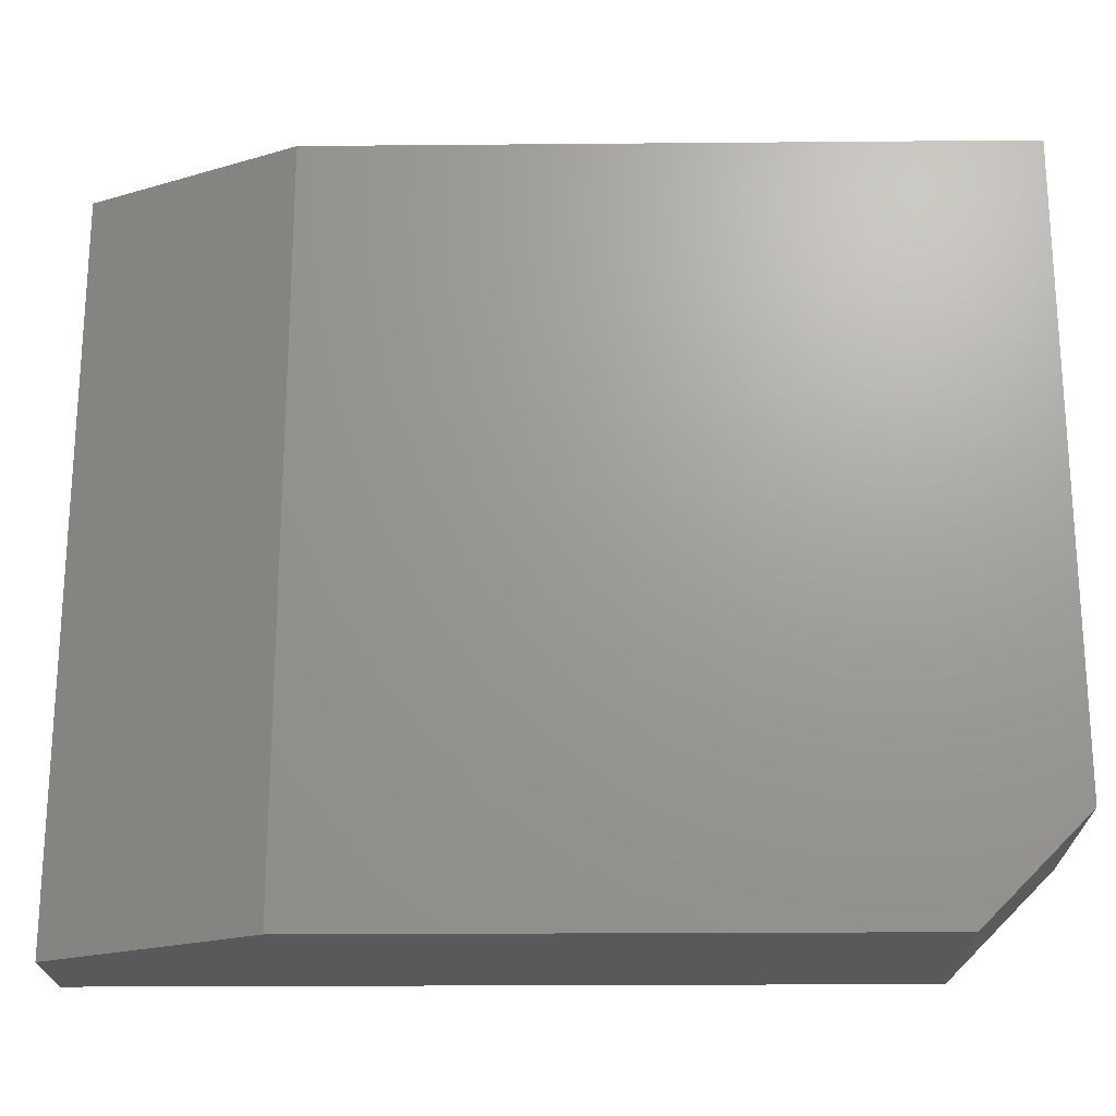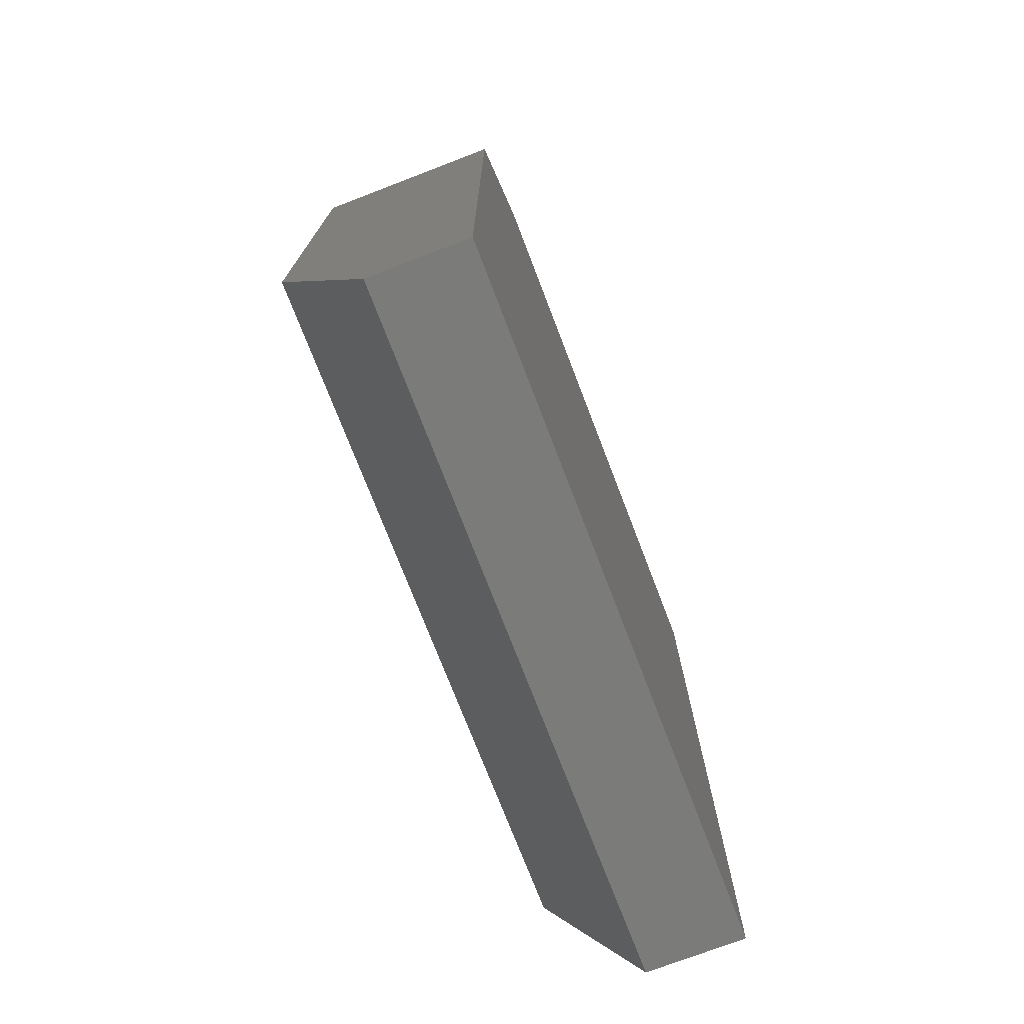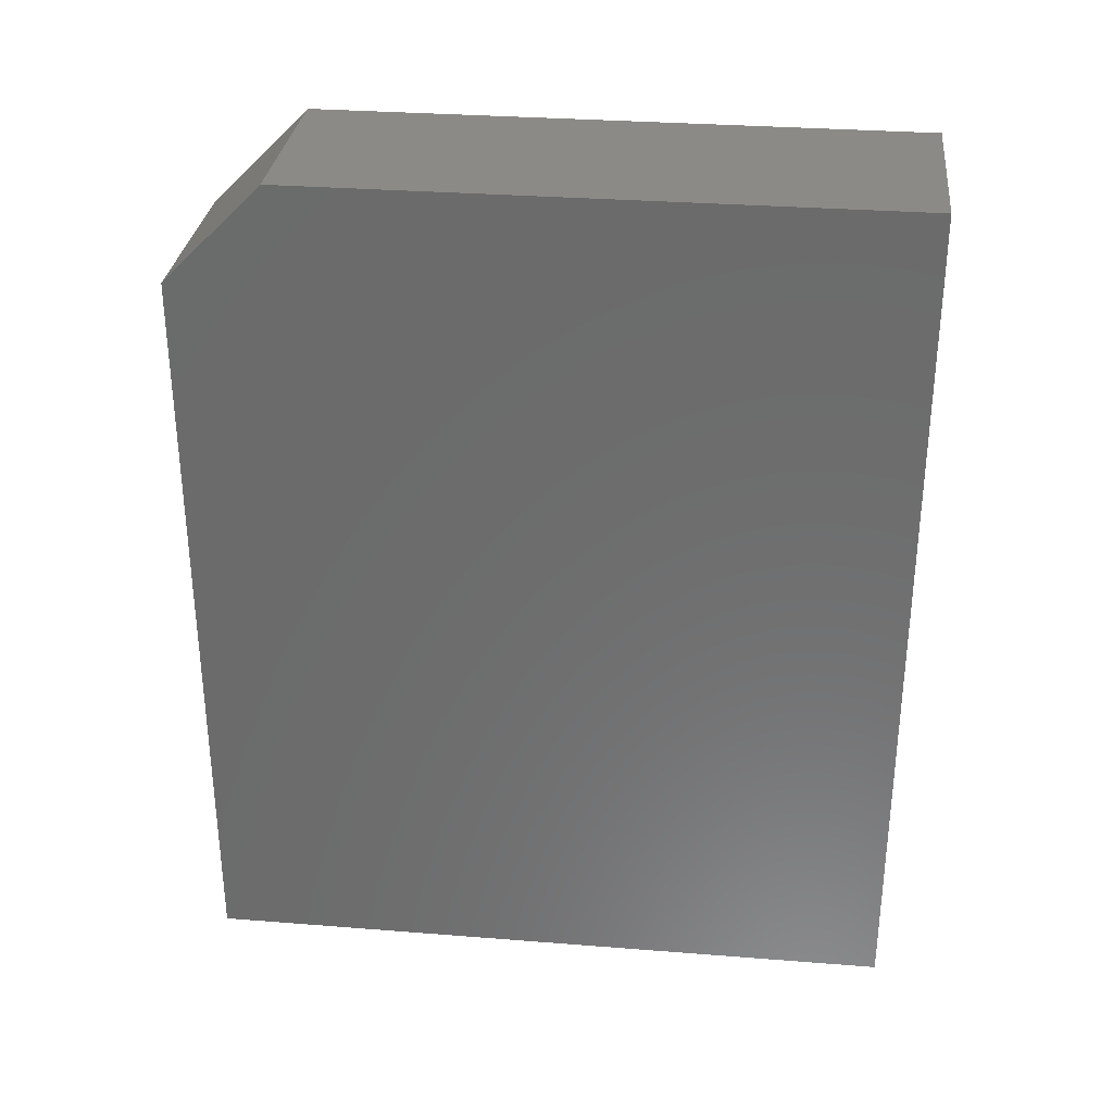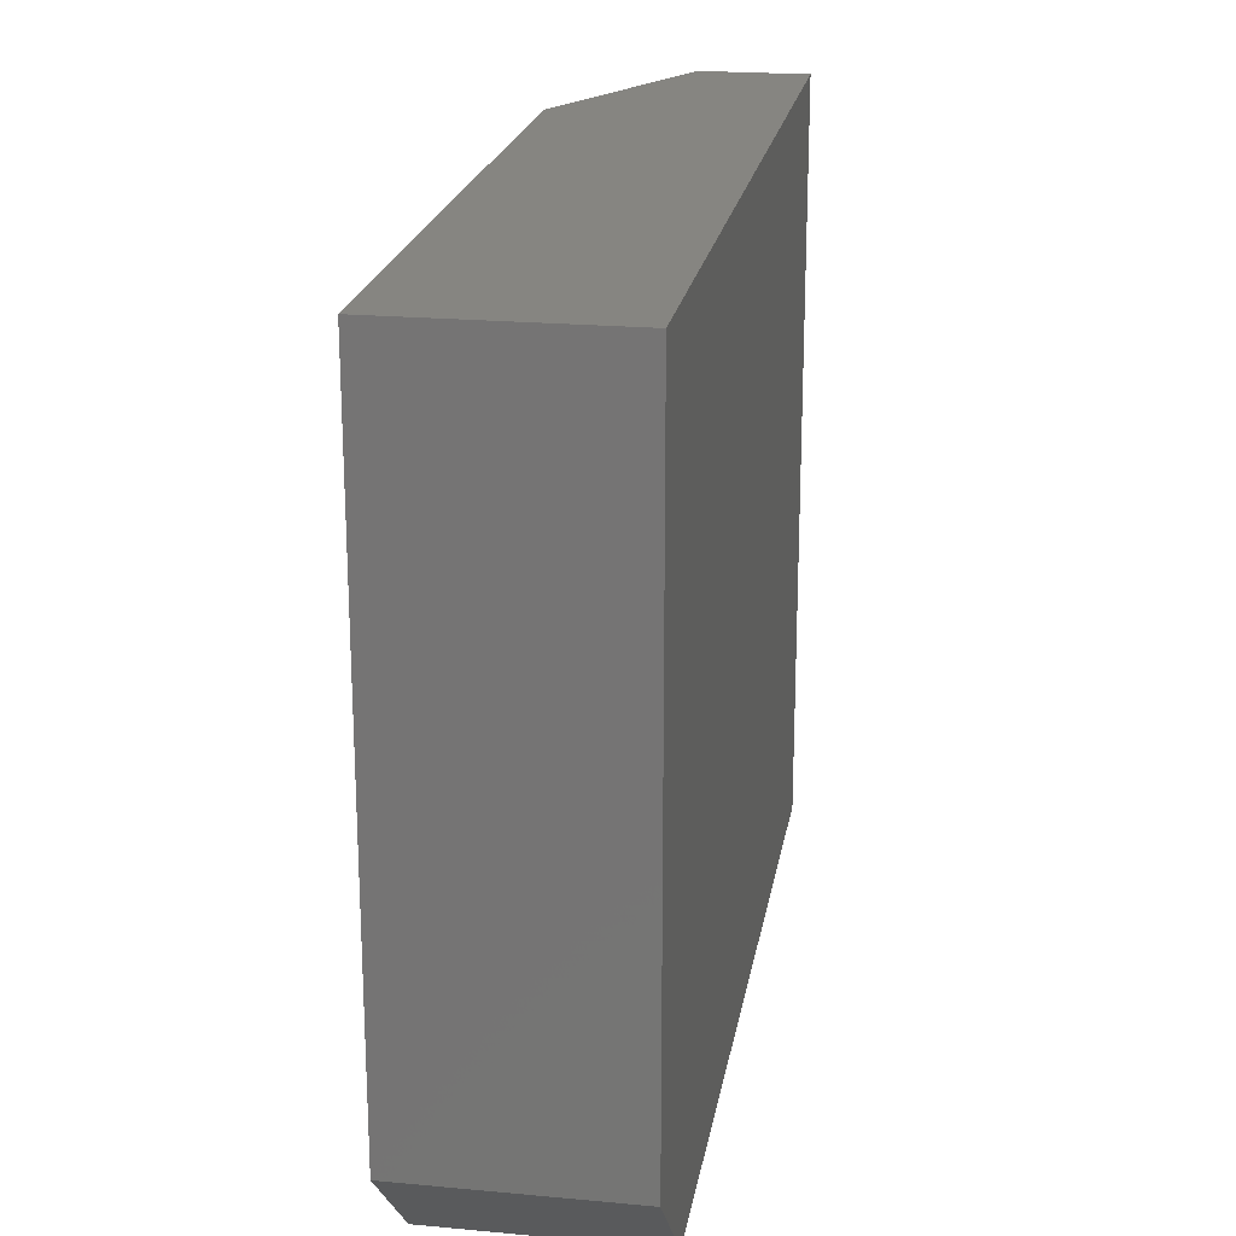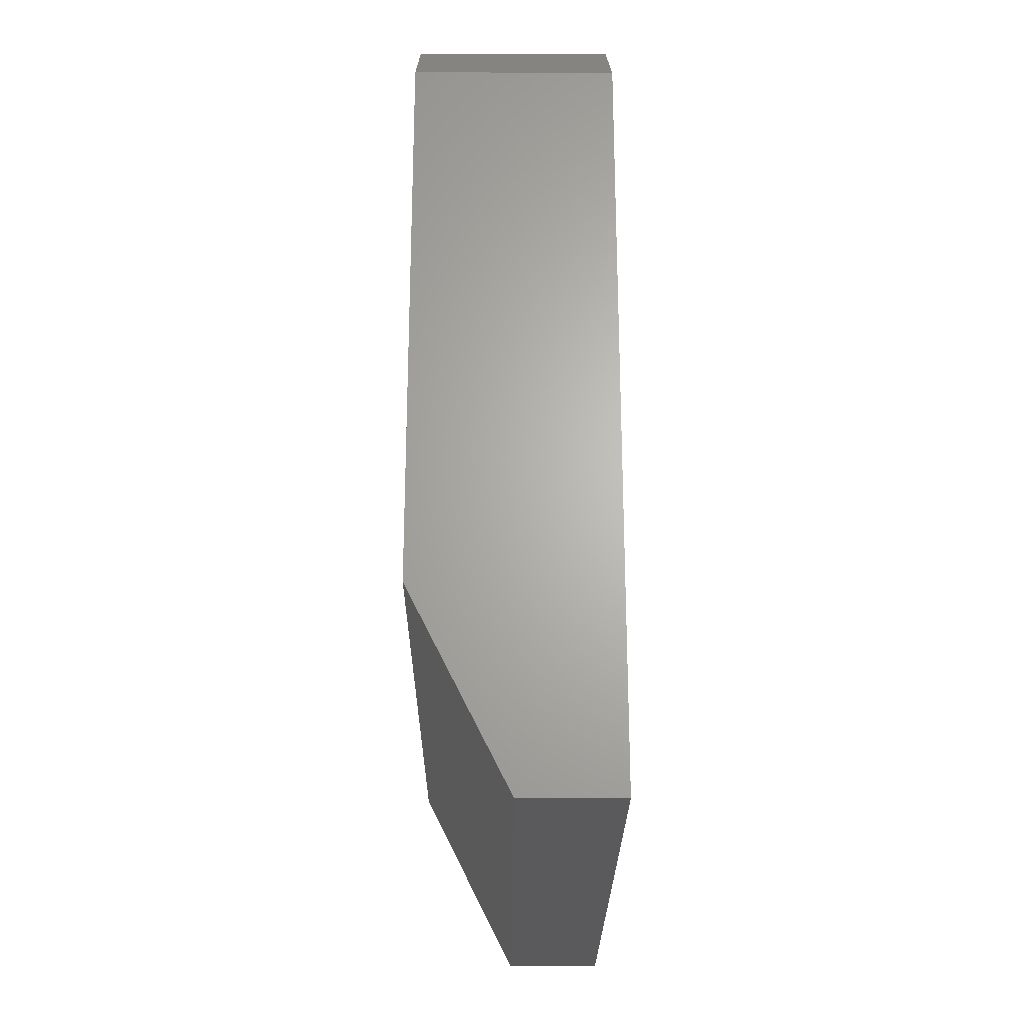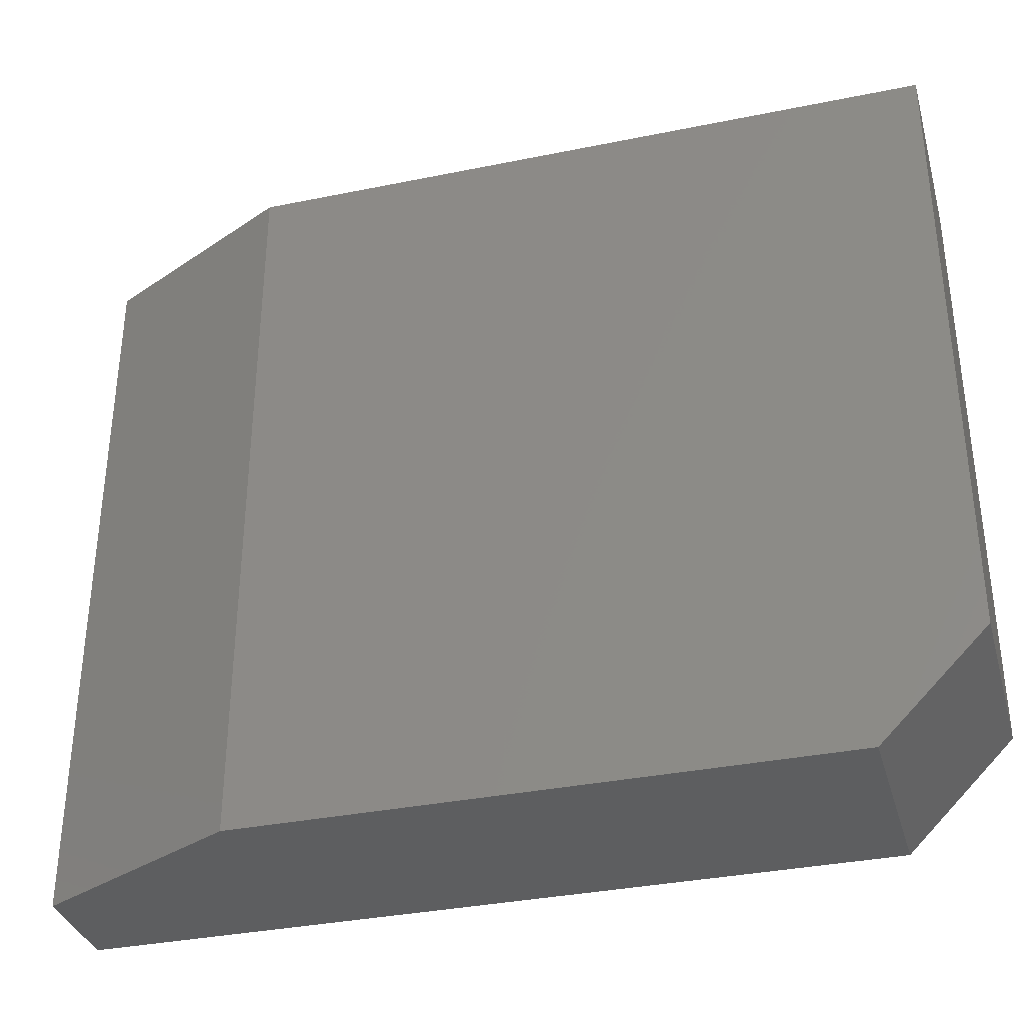
<metadata>
{"format":"stl","ext":"stl","renderer":"f3d","projection":"perspective","resolution":1024,"background":"white","views":[{"elev":-21.2,"azim":-89.1,"up":"+Y"},{"elev":-74.0,"azim":21.0,"up":"+Z"},{"elev":31.2,"azim":96.4,"up":"+Z"},{"elev":21.1,"azim":9.4,"up":"+Y"},{"elev":-24.4,"azim":-0.3,"up":"+Z"},{"elev":-34.6,"azim":-74.7,"up":"+Y"}]}
</metadata>
<code>
# stl→obj: 12 verts, 20 faces
v 0 -0.1238 0.7184
v 0 -0.02895 0.7184
v 0 -0.1395 0.7028
v 0 -0.02895 0.6155
v 0 -0.1395 0.6155
v 0.03125 -0.1395 0.7028
v 0.03125 -0.1395 0.5842
v 0.01562 -0.1395 0.5842
v 0.03125 -0.02895 0.5842
v 0.03125 -0.02895 0.7184
v 0.03125 -0.1238 0.7184
v 0.01562 -0.02895 0.5842
f 1 2 3
f 3 2 4
f 3 4 5
f 6 3 7
f 7 3 5
f 7 5 8
f 7 9 6
f 6 9 10
f 6 10 11
f 10 2 11
f 11 2 1
f 1 3 11
f 11 3 6
f 2 10 4
f 4 10 9
f 4 9 12
f 7 8 9
f 9 8 12
f 8 5 12
f 12 5 4

</code>
